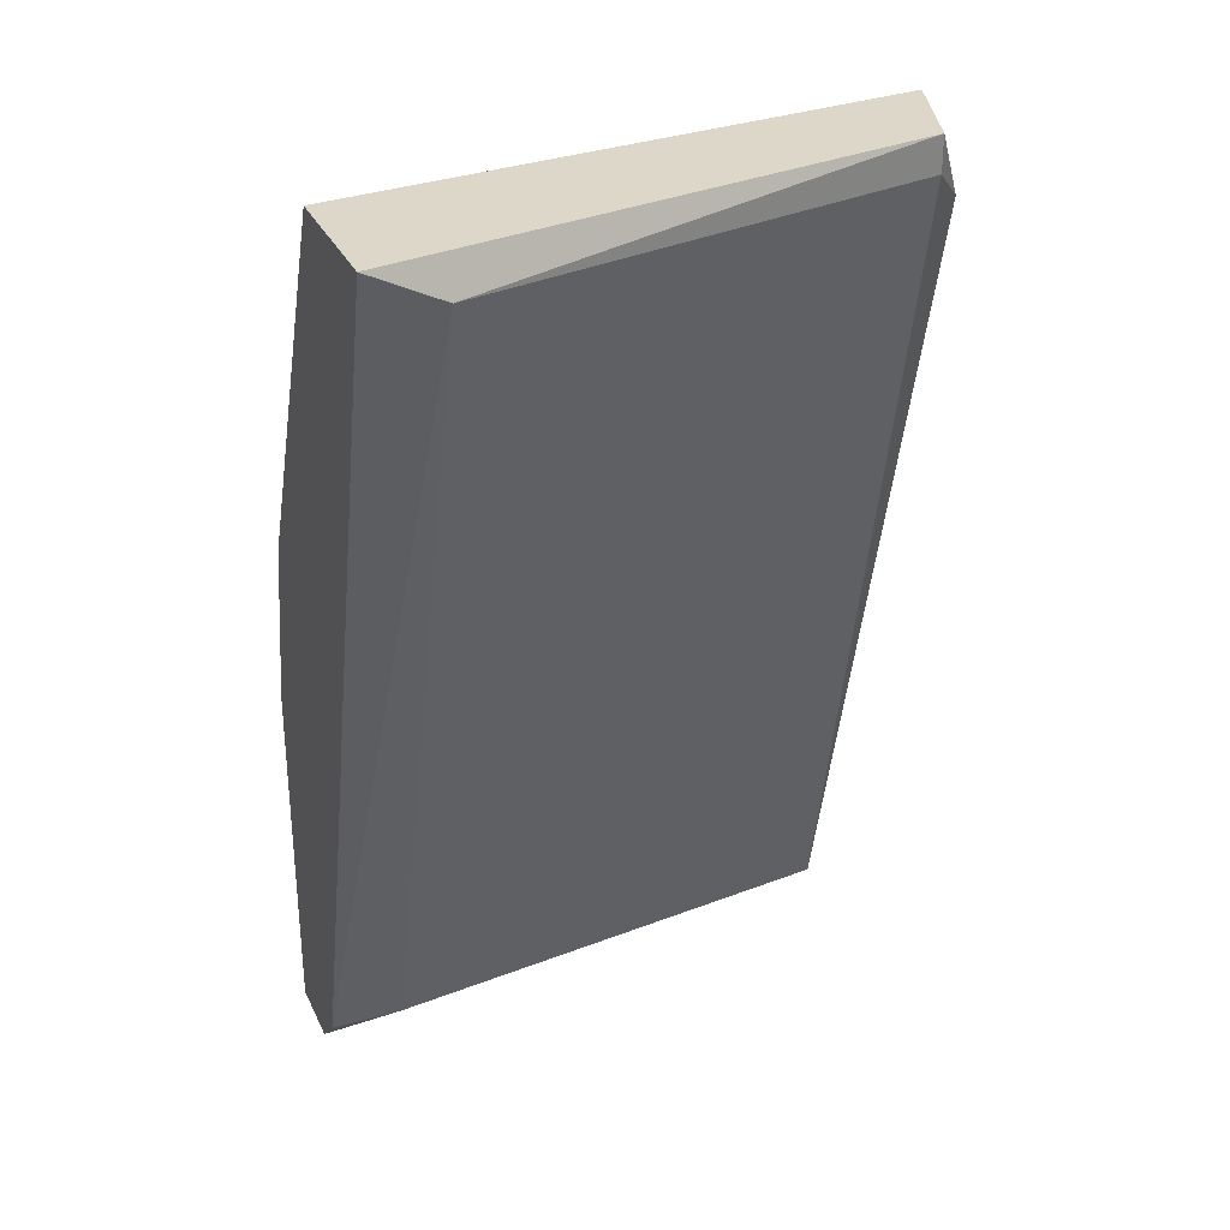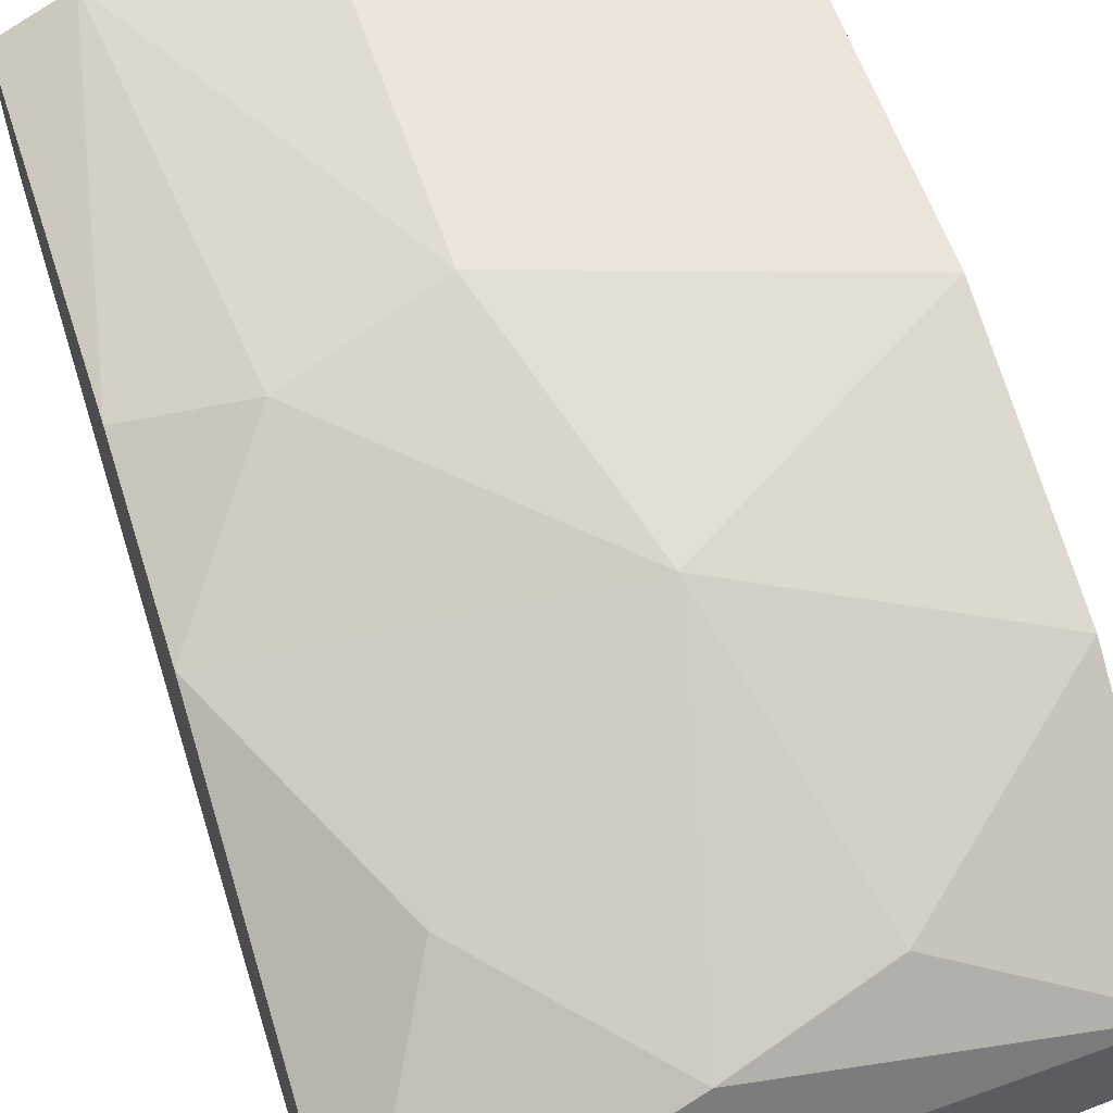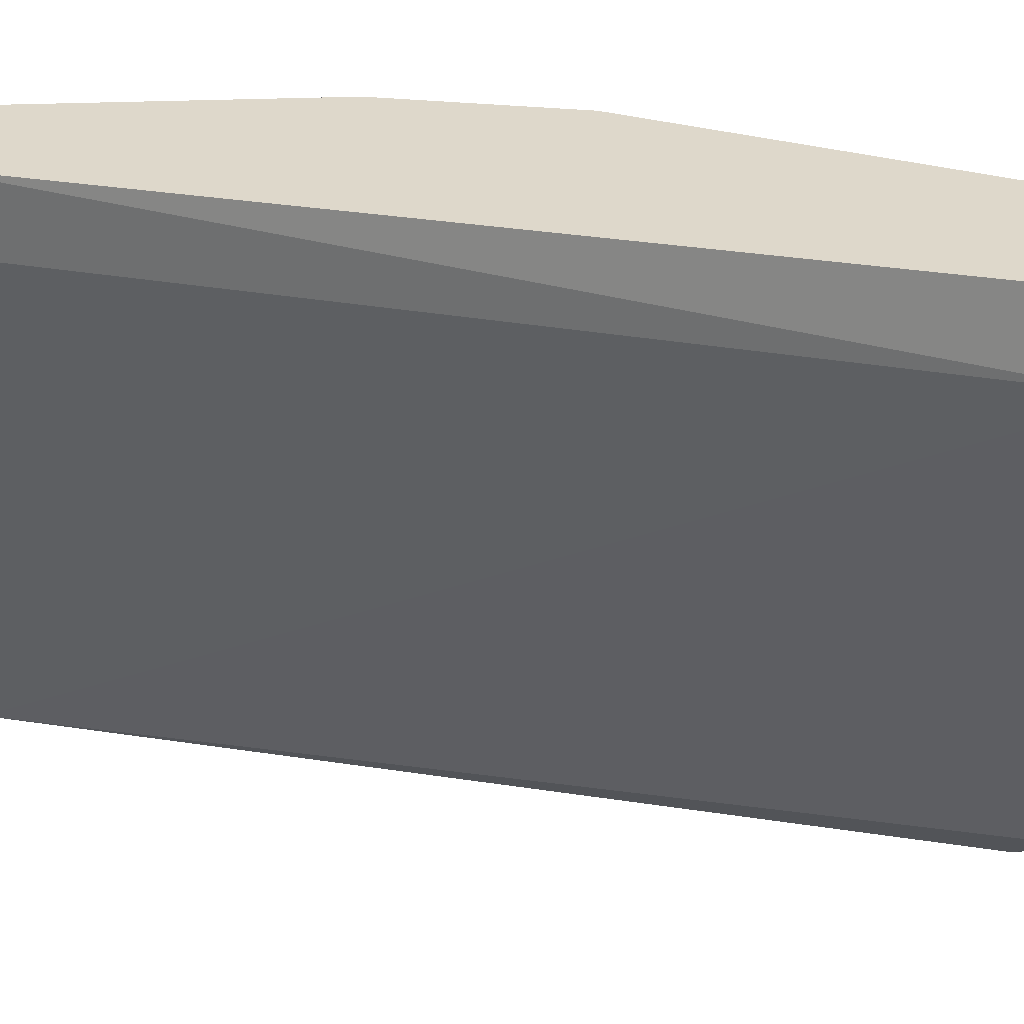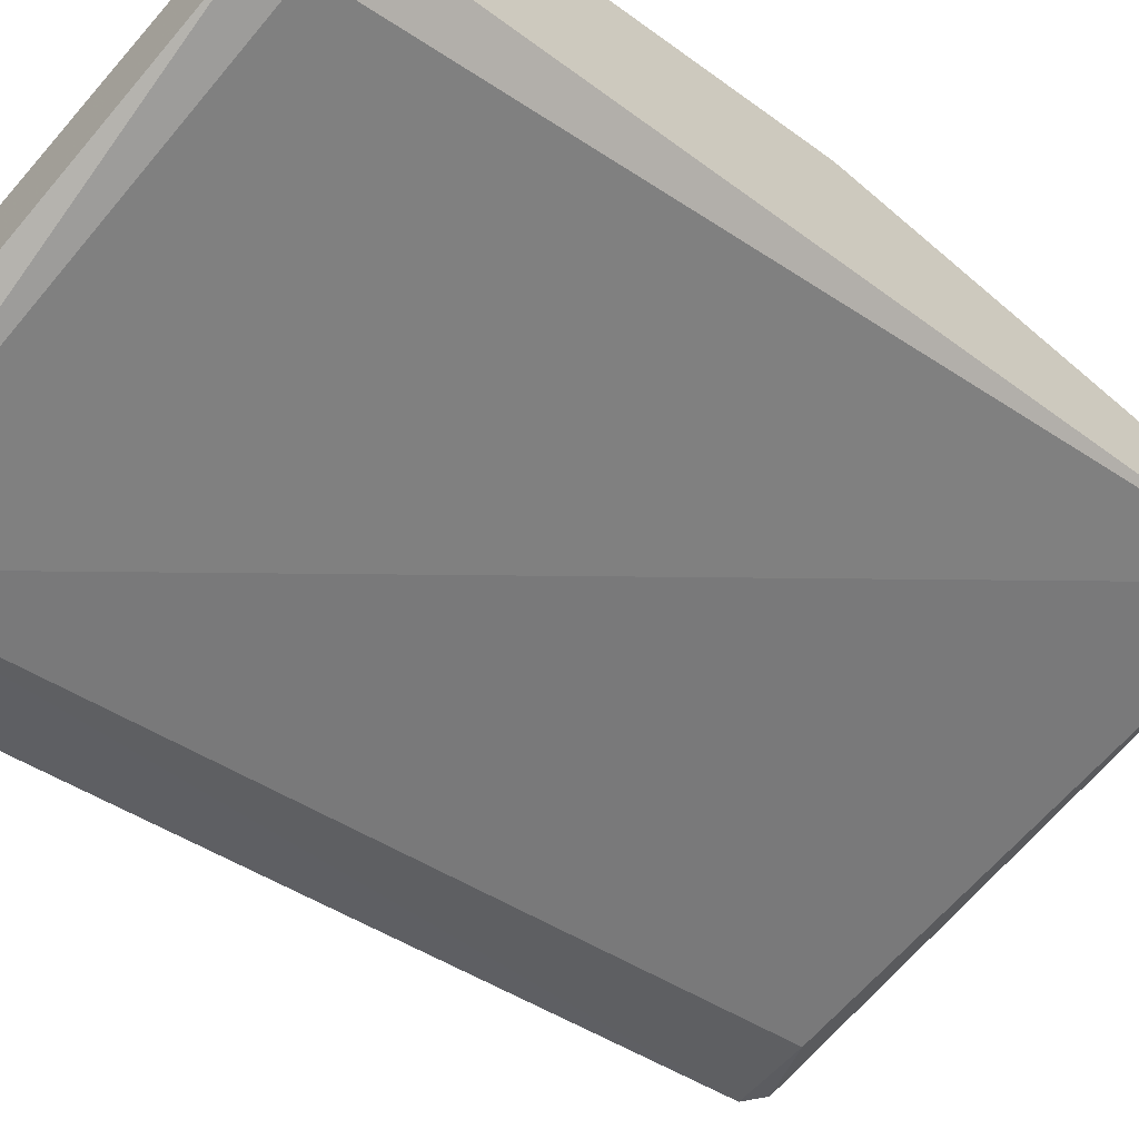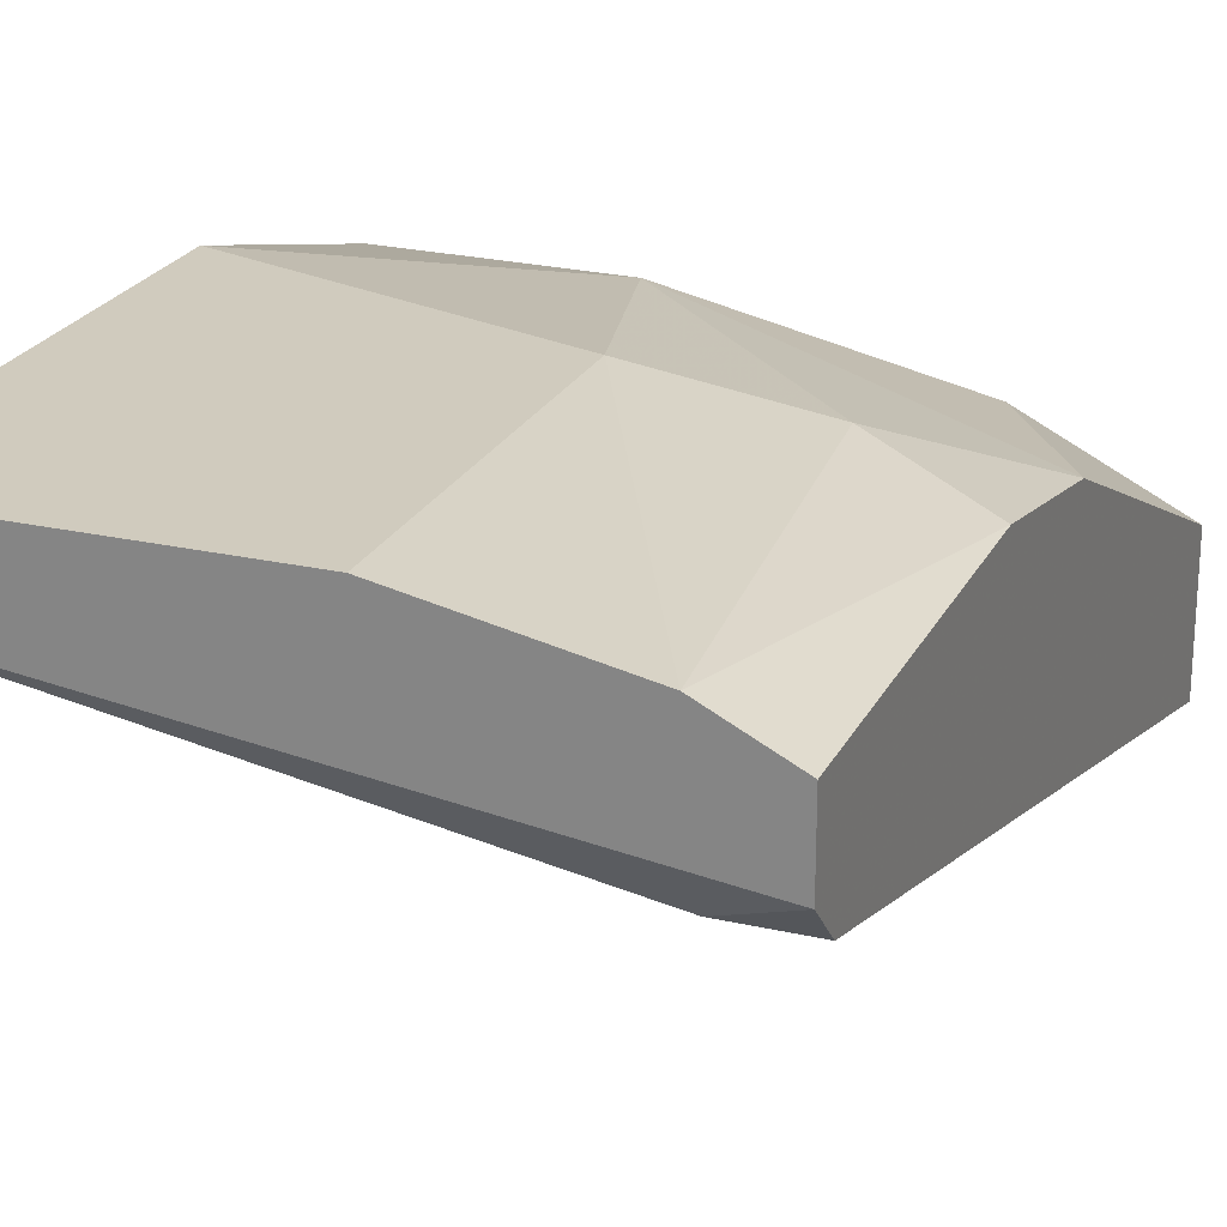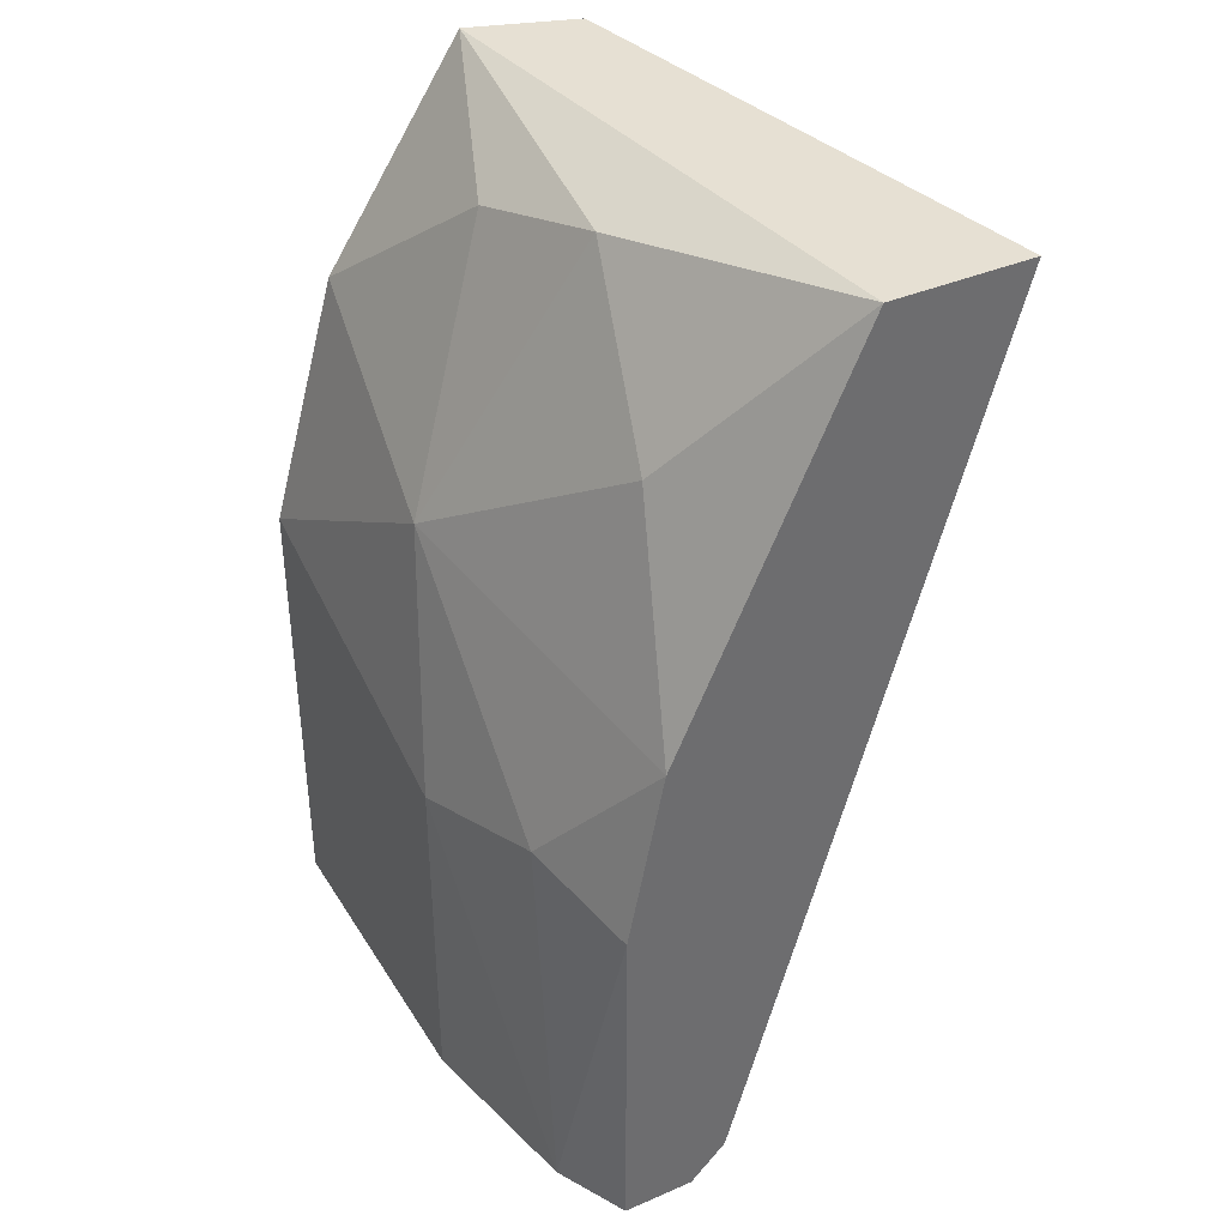
<metadata>
{"format":"obj","ext":"obj","renderer":"f3d","projection":"perspective","resolution":1024,"background":"white","views":[{"elev":30.3,"azim":158.2,"up":"+Y"},{"elev":57.6,"azim":162.0,"up":"+Z"},{"elev":-58.0,"azim":91.4,"up":"+Z"},{"elev":-60.1,"azim":-131.5,"up":"+Z"},{"elev":23.3,"azim":21.1,"up":"+Z"},{"elev":38.4,"azim":61.4,"up":"+Y"}]}
</metadata>
<code>
v 0.03321 0.007647 0.02138
v 0.03321 0.00694 0.02138
v 0.0325 -0.01074 0.02774
v 0.0325 -0.01074 0.02633
v 0.0325 -0.001546 0.02774
v 0.0325 0.007647 0.0235
v 0.0325 0.003403 0.02633
v 0.0325 0.006232 0.02208
v 0.04169 -0.002959 0.02703
v 0.04169 0.004111 0.02491
v 0.03604 0.006232 0.02491
v 0.0424 -0.01074 0.02703
v 0.0424 -0.01003 0.0242
v 0.0424 0.00694 0.01925
v 0.04382 -0.000133 0.02562
v 0.04382 -0.01074 0.02633
v 0.04382 -0.01074 0.02491
v 0.04382 0.007647 0.01925
v 0.04382 0.007647 0.02208
v 0.04382 -0.01003 0.0242
v 0.04382 -0.003666 0.02633
v 0.03886 -0.01074 0.02774
v 0.03886 0.00694 0.0242
v 0.03886 -0.003666 0.02774
v 0.03745 0.001281 0.02703
f 12 17 16
f 13 4 14
f 4 13 17
f 19 21 17
f 22 4 17
f 4 5 6
f 19 1 6
f 14 1 18
f 1 19 18
f 19 17 18
f 5 4 3
f 4 22 3
f 22 5 3
f 5 22 24
f 25 5 24
f 22 17 12
f 24 22 12
f 25 11 7
f 5 25 7
f 11 6 7
f 6 5 7
f 14 4 2
f 1 14 2
f 21 19 15
f 19 10 15
f 10 25 15
f 11 25 23
f 6 11 23
f 19 6 23
f 10 19 23
f 25 10 23
f 4 6 8
f 6 1 8
f 2 4 8
f 1 2 8
f 13 14 20
f 17 13 20
f 14 18 20
f 18 17 20
f 25 24 9
f 12 21 9
f 24 12 9
f 21 15 9
f 15 25 9
f 17 21 16
f 21 12 16

</code>
